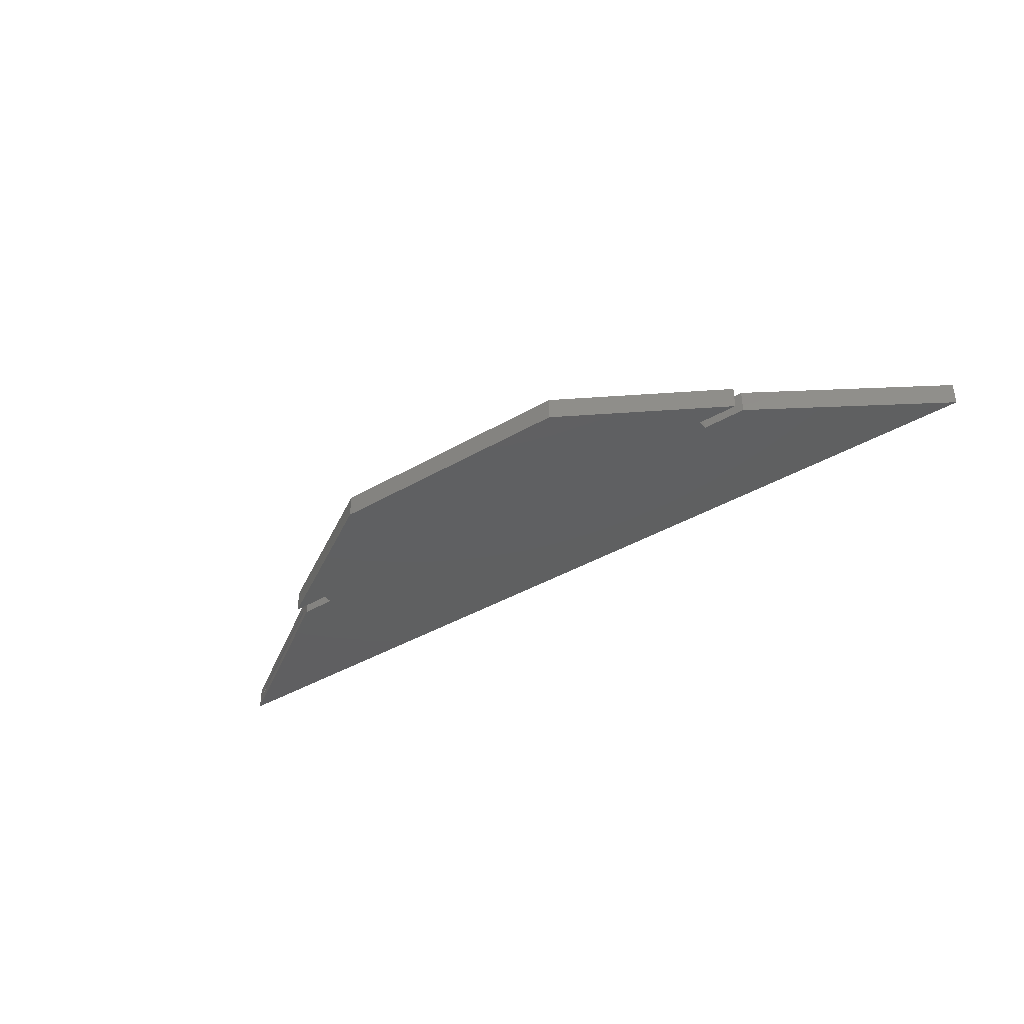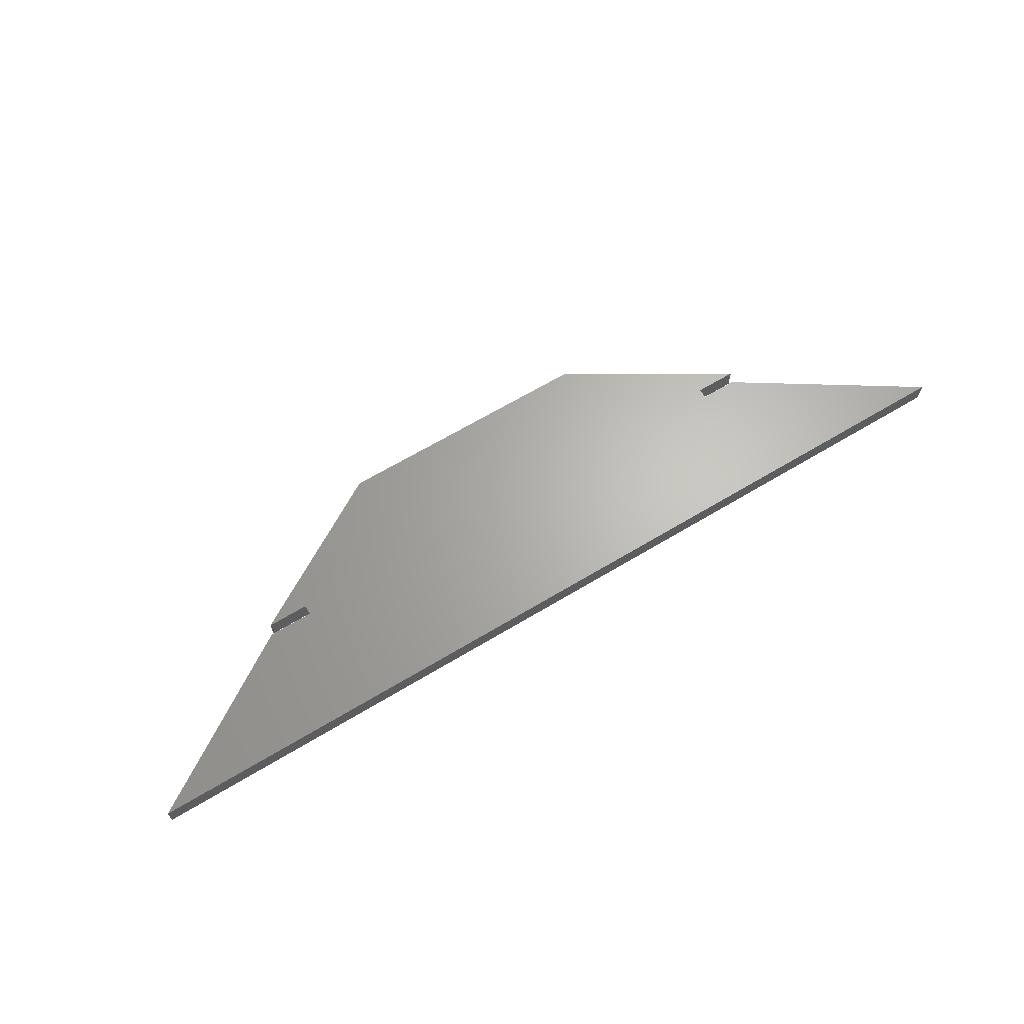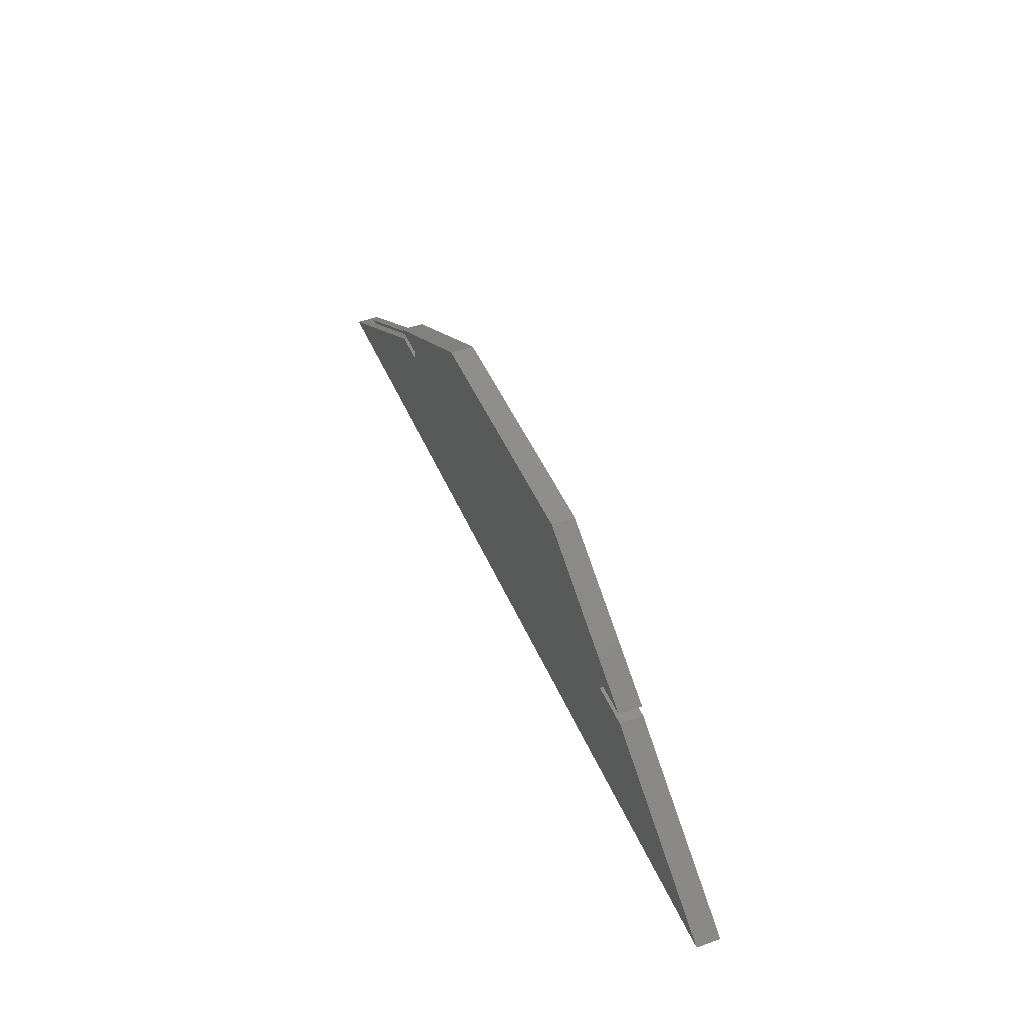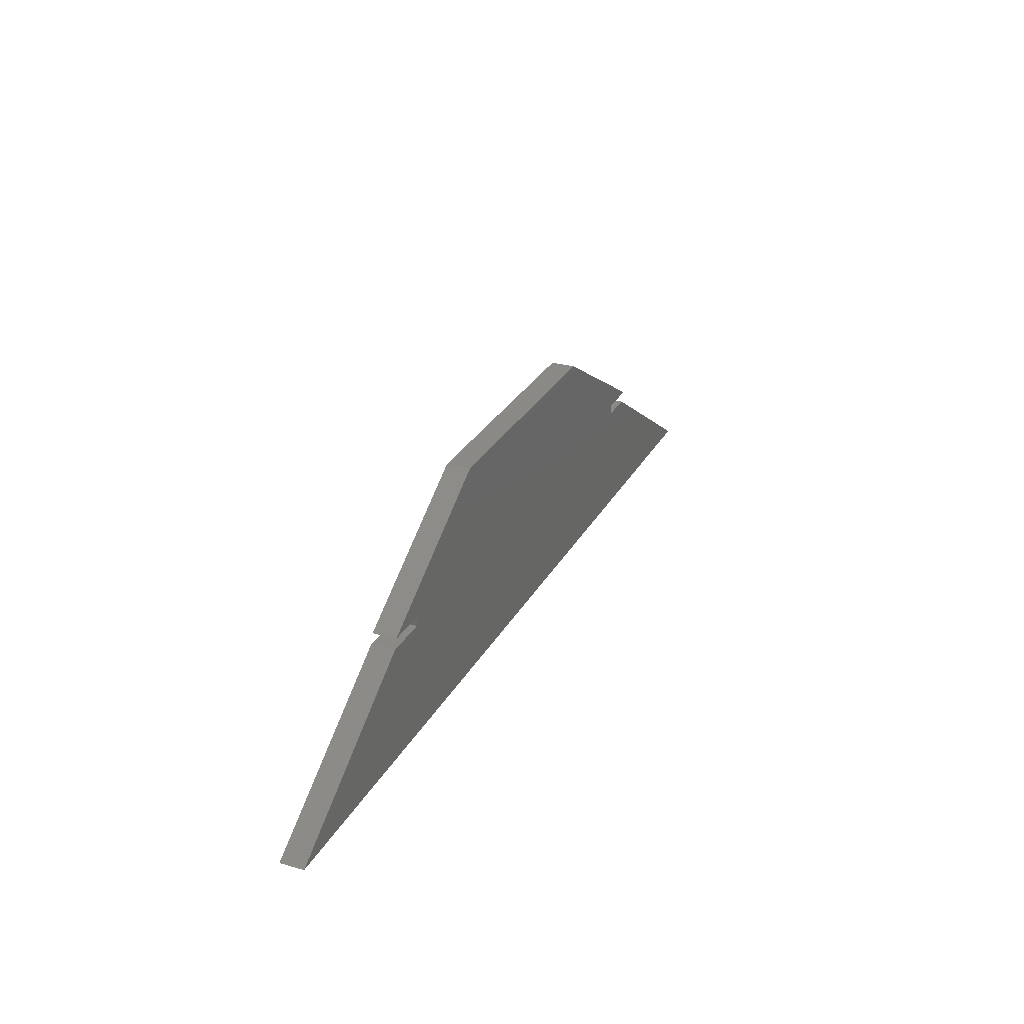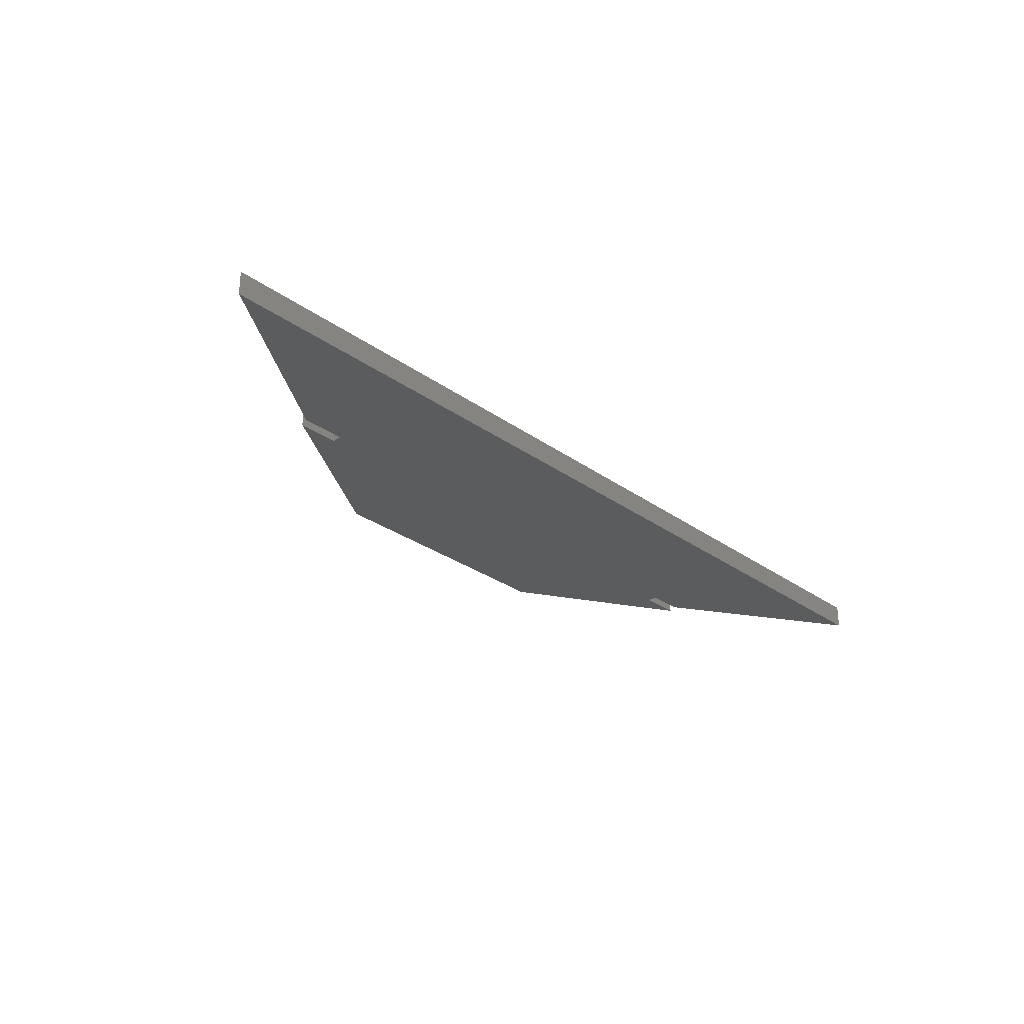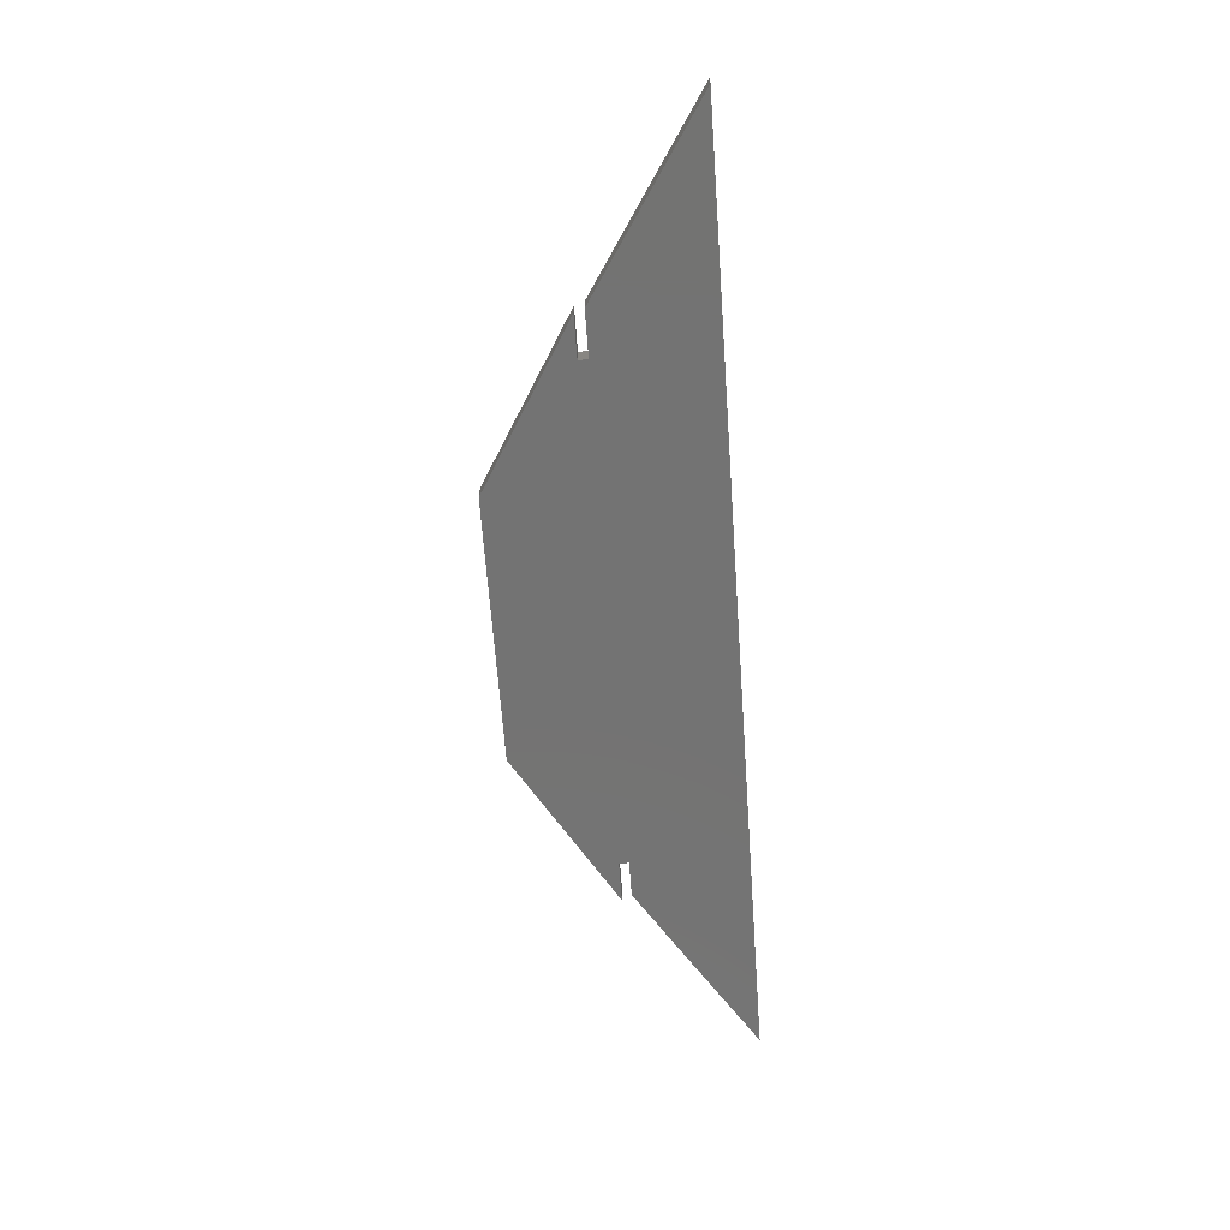
<metadata>
{"format":"stl","ext":"stl","renderer":"f3d","projection":"perspective","resolution":1024,"background":"white","views":[{"elev":-39.7,"azim":36.0,"up":"+Y"},{"elev":65.2,"azim":148.8,"up":"+Y"},{"elev":46.4,"azim":67.7,"up":"+Z"},{"elev":28.0,"azim":113.4,"up":"+Z"},{"elev":-28.5,"azim":132.8,"up":"+Y"},{"elev":-65.3,"azim":94.1,"up":"+Y"}]}
</metadata>
<code>
# stl→obj: 48 verts, 92 faces
v -0.4695 -0.03125 0.1815
v -0.4937 -0.007812 0.1659
v -0.4937 -0.01562 0.1659
v -0.7621 -0.03125 -0.007812
v -0.7379 -0.01562 0.007812
v -0.7379 -0.007812 0.007812
v -0.7621 0.007812 -0.007812
v -0.4695 0.007812 0.1815
v 0.7235 -0.01562 0.007812
v 0.7235 -0.007812 0.007812
v -0.3948 -0.01562 0.1659
v -0.3948 -0.007812 0.1659
v 0.3948 -0.007812 0.2131
v 0.211 -0.007812 0.3396
v 0.3948 -0.007812 0.1659
v 0.4218 -0.007812 0.2131
v -0.211 -0.007812 0.3396
v -0.4218 -0.007812 0.2131
v -0.3948 -0.007812 0.2131
v 0.4793 -0.007812 0.1659
v 0.3948 -0.01562 0.1659
v 0.211 -0.01562 0.3396
v 0.3948 -0.01562 0.2131
v 0.4218 -0.01562 0.2131
v -0.3948 -0.01562 0.2131
v -0.4218 -0.01562 0.2131
v -0.211 -0.01562 0.3396
v 0.4793 -0.01562 0.1659
v 0.7765 -0.03125 -0.007812
v 0.7765 0.007812 -0.007812
v 0.4839 -0.03125 0.1815
v 0.4839 0.007812 0.1815
v -0.4104 -0.03125 0.1815
v -0.4104 0.007812 0.1815
v 0.4104 -0.03125 0.1815
v 0.4104 0.007812 0.1815
v 0.4104 0.007812 0.1975
v 0.4104 -0.03125 0.1975
v -0.4782 -0.03125 0.1975
v -0.4782 0.007812 0.1975
v -0.4104 -0.03125 0.1975
v -0.4104 0.007812 0.1975
v 0.4782 -0.03125 0.1975
v 0.4782 0.007812 0.1975
v 0.2153 -0.03125 0.3552
v 0.2153 0.007812 0.3552
v -0.2153 -0.03125 0.3552
v -0.2153 0.007812 0.3552
f 1 2 3
f 4 1 3
f 4 3 5
f 4 5 6
f 4 6 7
f 7 6 8
f 8 6 2
f 8 2 1
f 5 9 6
f 6 9 10
f 11 3 12
f 12 3 2
f 13 14 15
f 13 16 14
f 17 18 19
f 10 20 15
f 10 15 12
f 10 12 2
f 10 2 6
f 12 15 14
f 12 14 17
f 12 17 19
f 21 22 23
f 22 24 23
f 25 26 27
f 9 5 3
f 9 3 11
f 9 11 21
f 9 21 28
f 11 25 27
f 11 27 22
f 11 22 21
f 4 7 29
f 29 7 30
f 29 30 31
f 31 30 32
f 33 34 1
f 1 34 8
f 31 32 35
f 35 32 36
f 36 37 35
f 35 37 38
f 39 40 41
f 41 40 42
f 38 37 43
f 43 37 44
f 43 44 45
f 45 44 46
f 45 46 47
f 47 46 48
f 47 48 39
f 39 48 40
f 42 34 41
f 41 34 33
f 36 46 37
f 46 44 37
f 42 40 48
f 32 30 36
f 34 42 48
f 34 48 46
f 34 46 36
f 34 36 30
f 34 30 7
f 34 7 8
f 38 45 35
f 38 43 45
f 47 39 41
f 35 29 31
f 33 1 4
f 33 4 29
f 33 29 35
f 33 35 45
f 33 45 47
f 33 47 41
f 9 28 10
f 10 28 20
f 28 21 20
f 20 21 15
f 21 23 15
f 15 23 13
f 26 25 18
f 18 25 19
f 23 24 13
f 13 24 16
f 24 22 16
f 16 22 14
f 22 27 14
f 14 27 17
f 27 26 17
f 17 26 18
f 25 11 19
f 19 11 12

</code>
